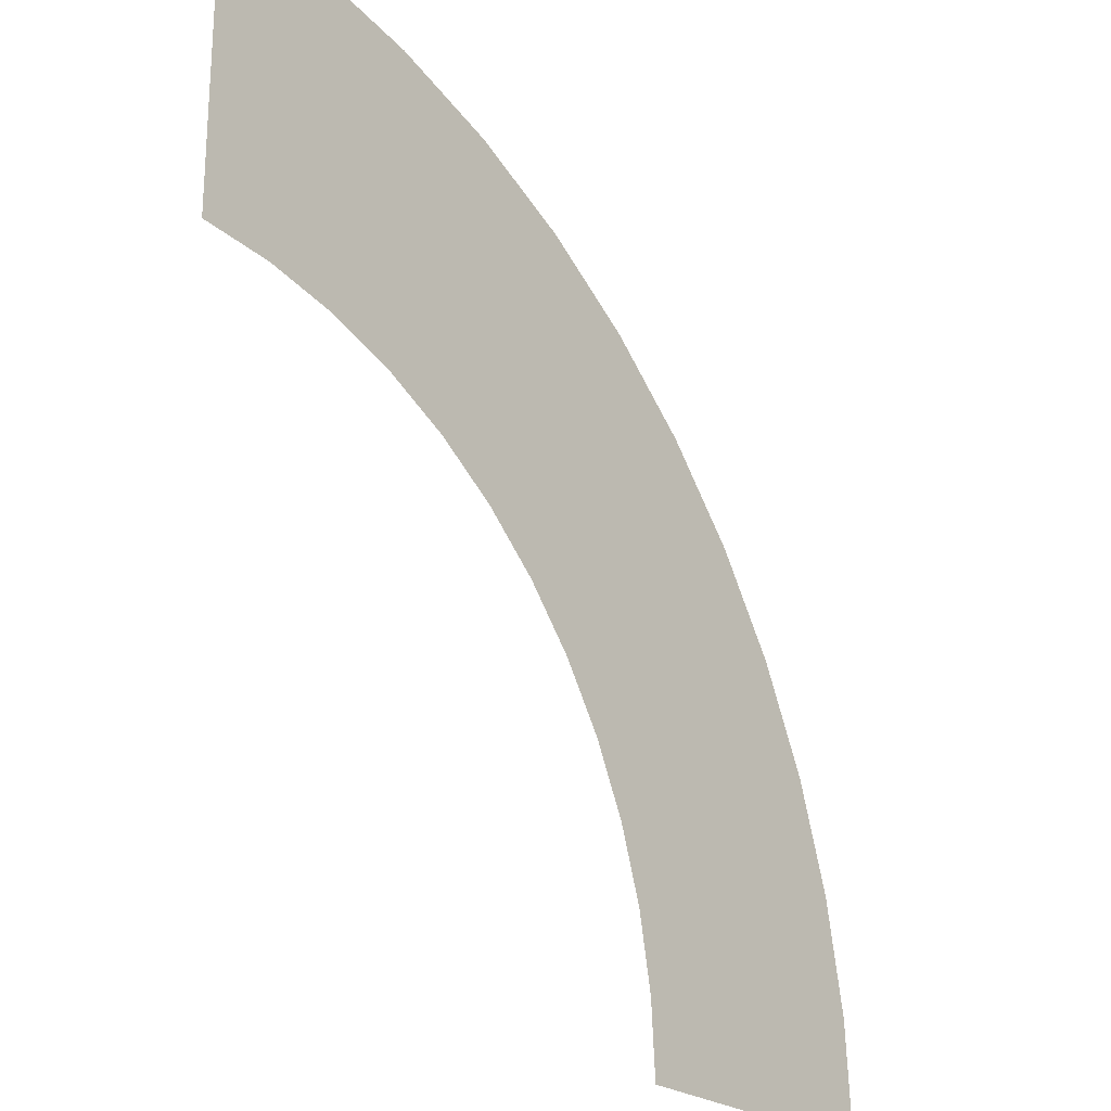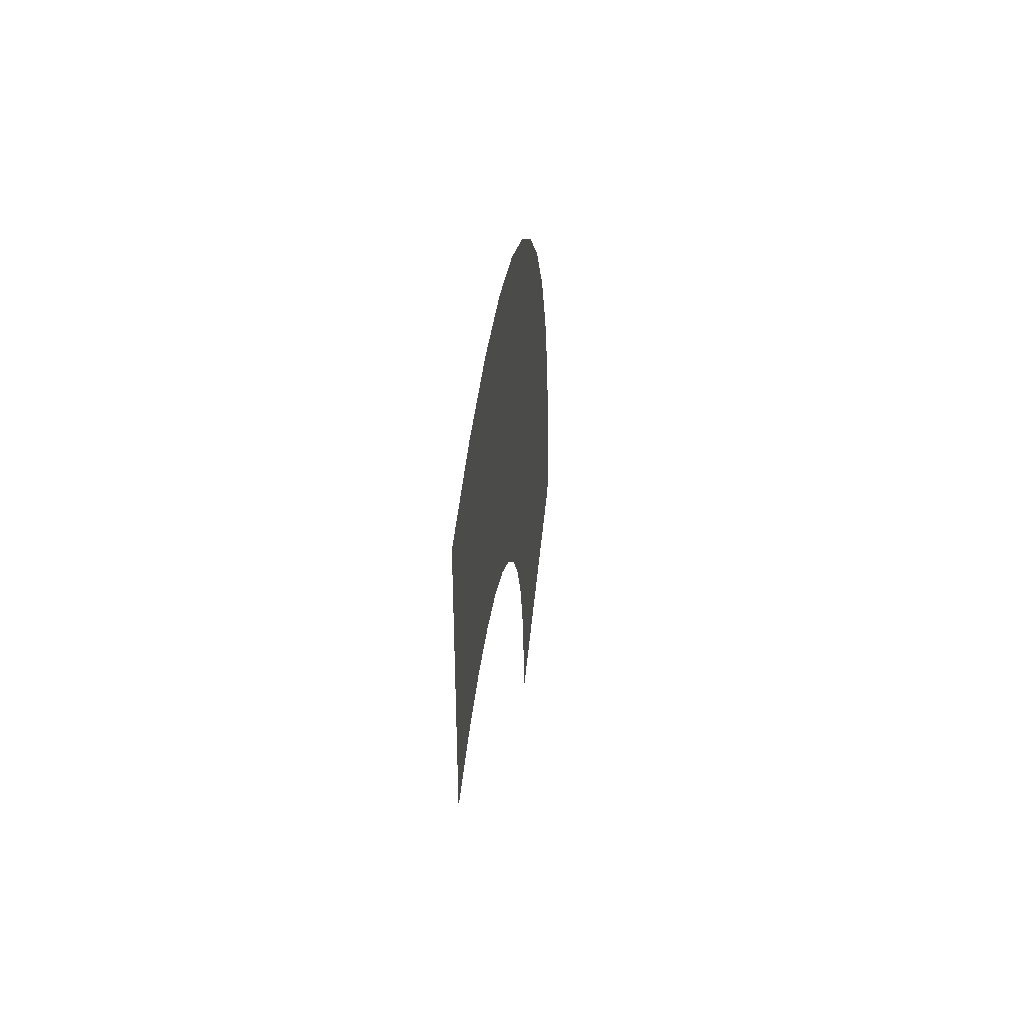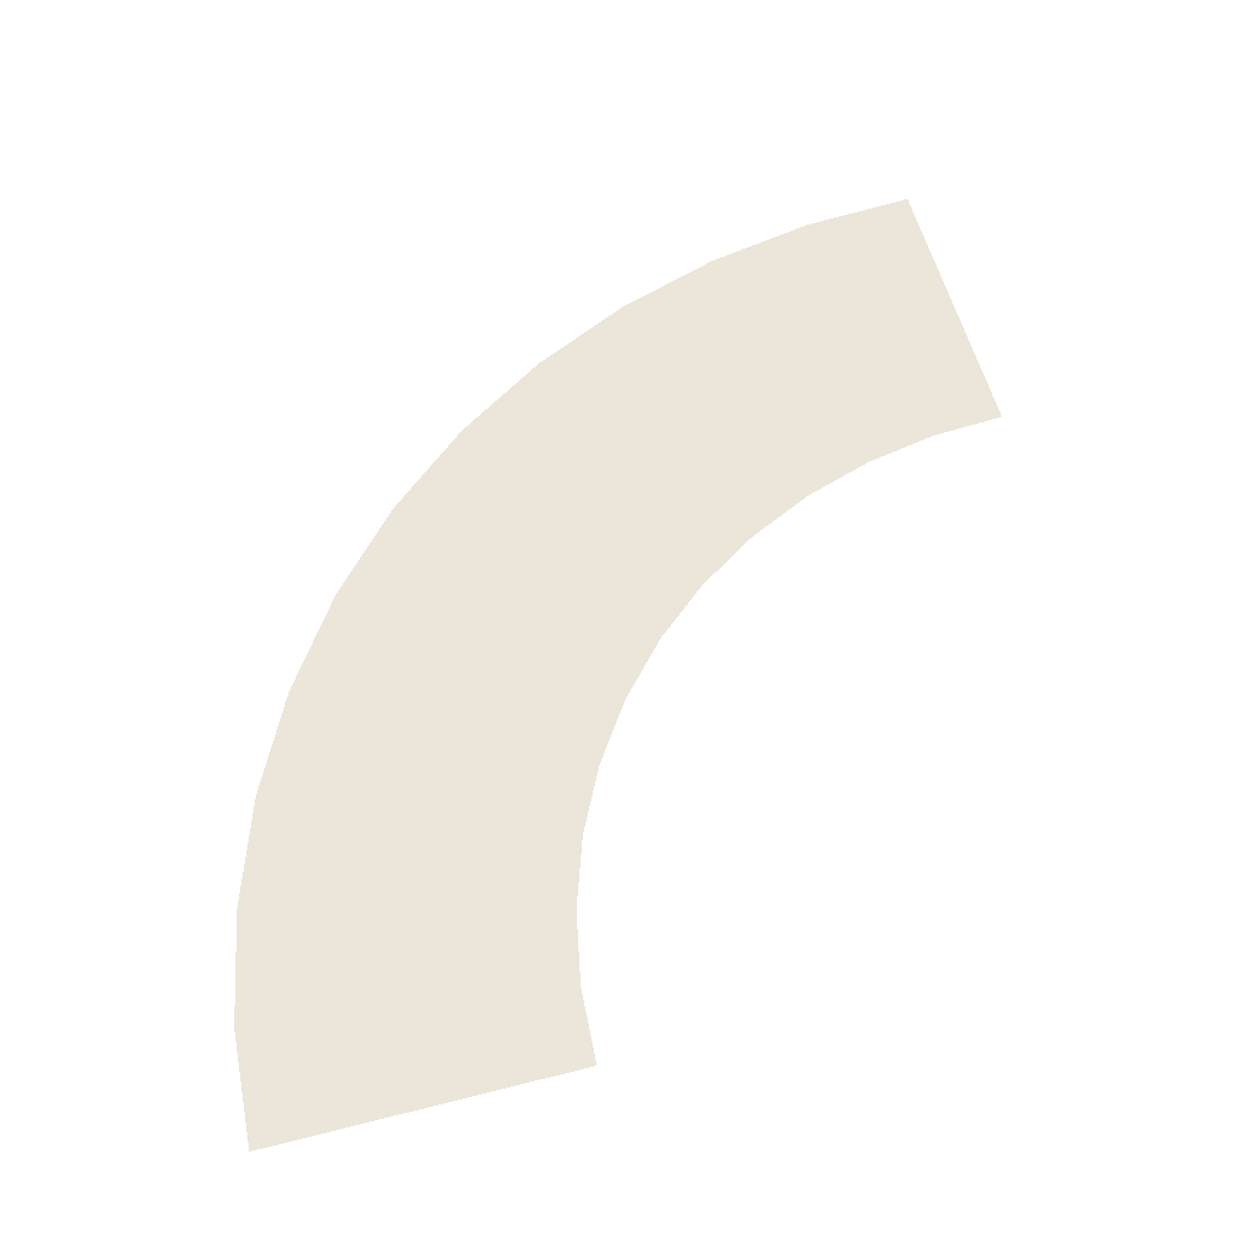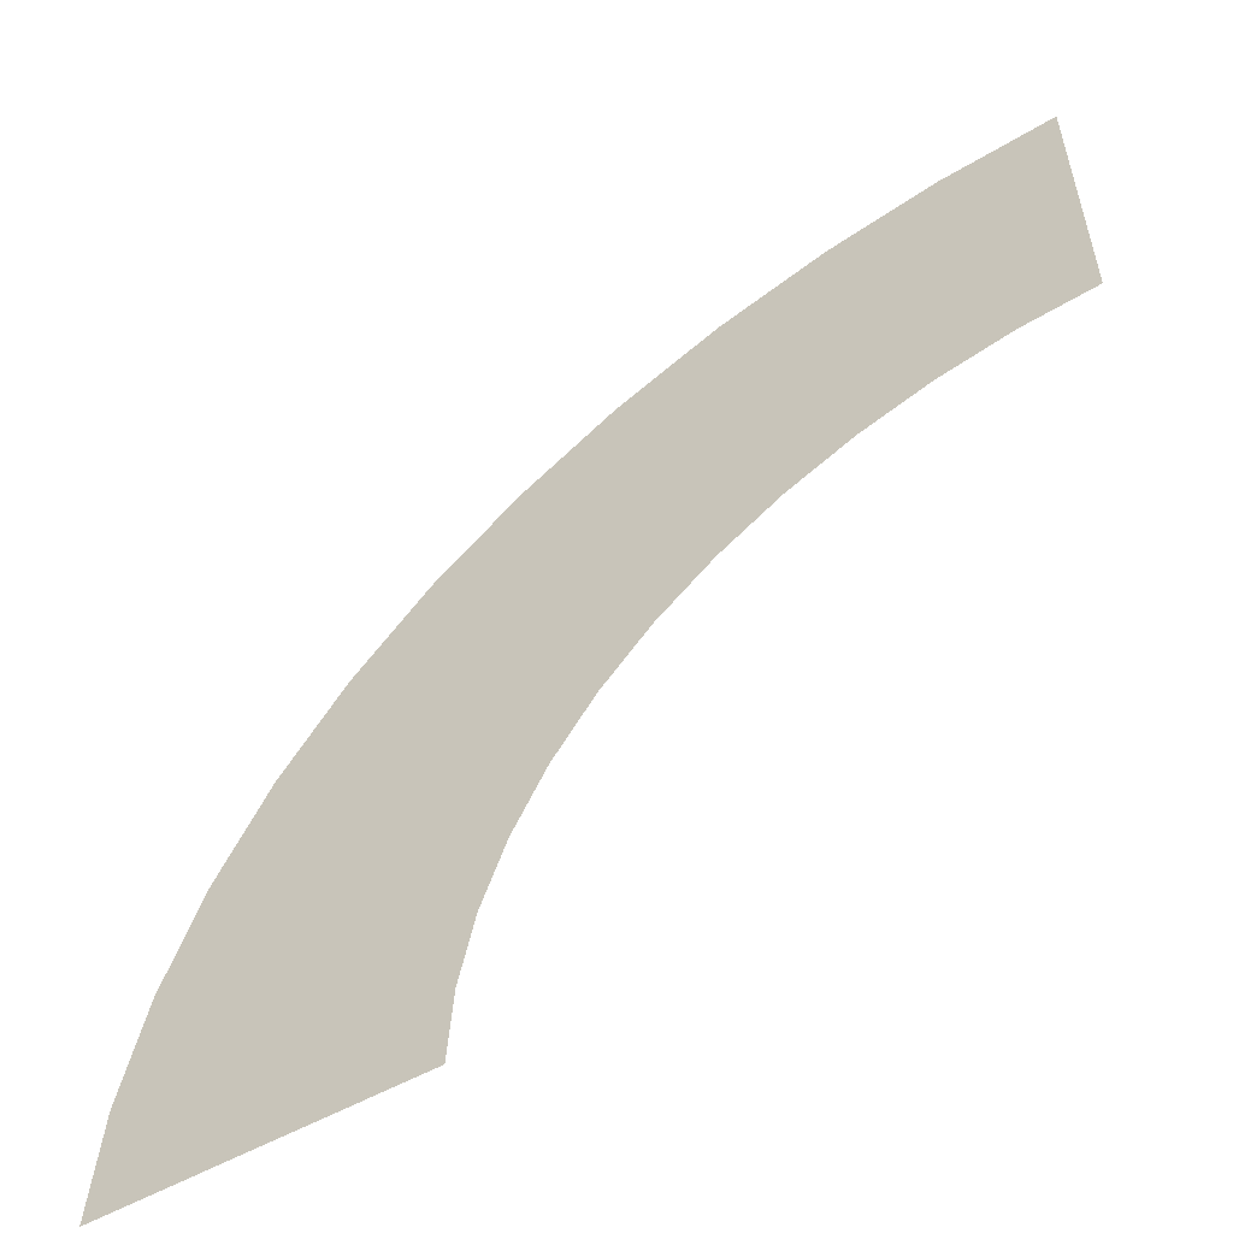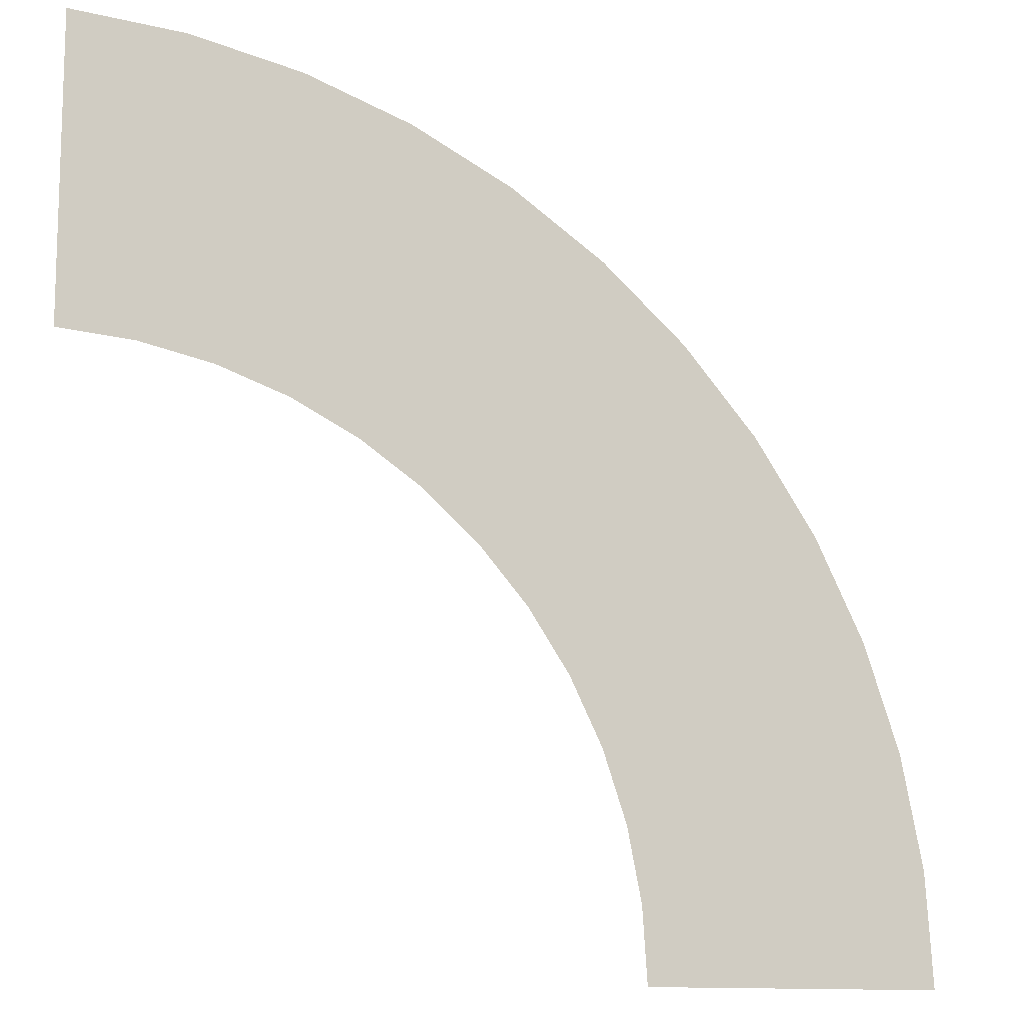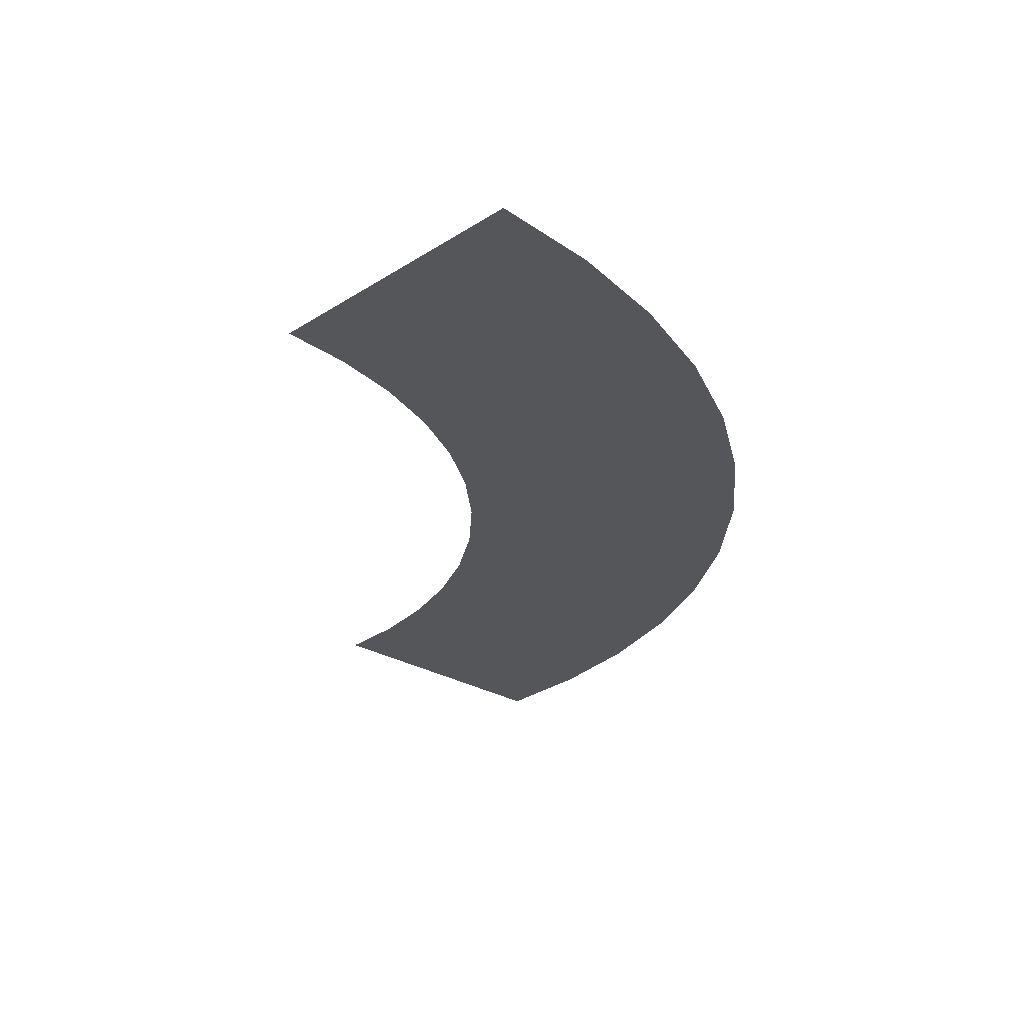
<metadata>
{"format":"obj","ext":"obj","renderer":"f3d","projection":"perspective","resolution":1024,"background":"white","views":[{"elev":-23.7,"azim":-51.4,"up":"+Z"},{"elev":47.6,"azim":-84.5,"up":"+Z"},{"elev":57.4,"azim":165.2,"up":"+Y"},{"elev":-55.8,"azim":-149.6,"up":"+Z"},{"elev":-12.2,"azim":-21.3,"up":"+Z"},{"elev":-25.9,"azim":-44.3,"up":"+Y"}]}
</metadata>
<code>
o roadCornerSmallSand
v 4.135 -0 1.598
v 4.24 0 0
v 0 0 0
v 3.823 -0 3.168
v 3.308 -0 4.684
v 2.6 -0 6.12
v 1.711 -0 7.451
v 0.655 -0 8.655
v 0 -0 9.229
v -0.06844 -0 1.044
v -0.5488 -0 9.711
v -0.2726 -0 2.071
v -0.609 -0 3.061
v -1.88 -0 10.6
v -1.072 -0 4
v -1.653 -0 4.87
v -2.343 -0 5.657
v -3.316 -0 11.31
v -3.13 -0 6.347
v -4 -0 6.928
v -4.832 -1e-06 11.82
v -4.939 -0 7.391
v -6.402 -1e-06 12.14
v -5.929 -0 7.727
v -6.956 -0 7.932
v -8 -1e-06 12.24
v -8 -0 8
f 1 2 3
f 3 4 1
f 3 5 4
f 3 6 5
f 3 7 6
f 3 8 7
f 3 9 8
f 3 10 9
f 10 11 9
f 10 12 11
f 12 13 11
f 13 14 11
f 13 15 14
f 15 16 14
f 16 17 14
f 17 18 14
f 17 19 18
f 19 20 18
f 20 21 18
f 20 22 21
f 22 23 21
f 22 24 23
f 24 25 23
f 25 26 23
f 25 27 26

</code>
